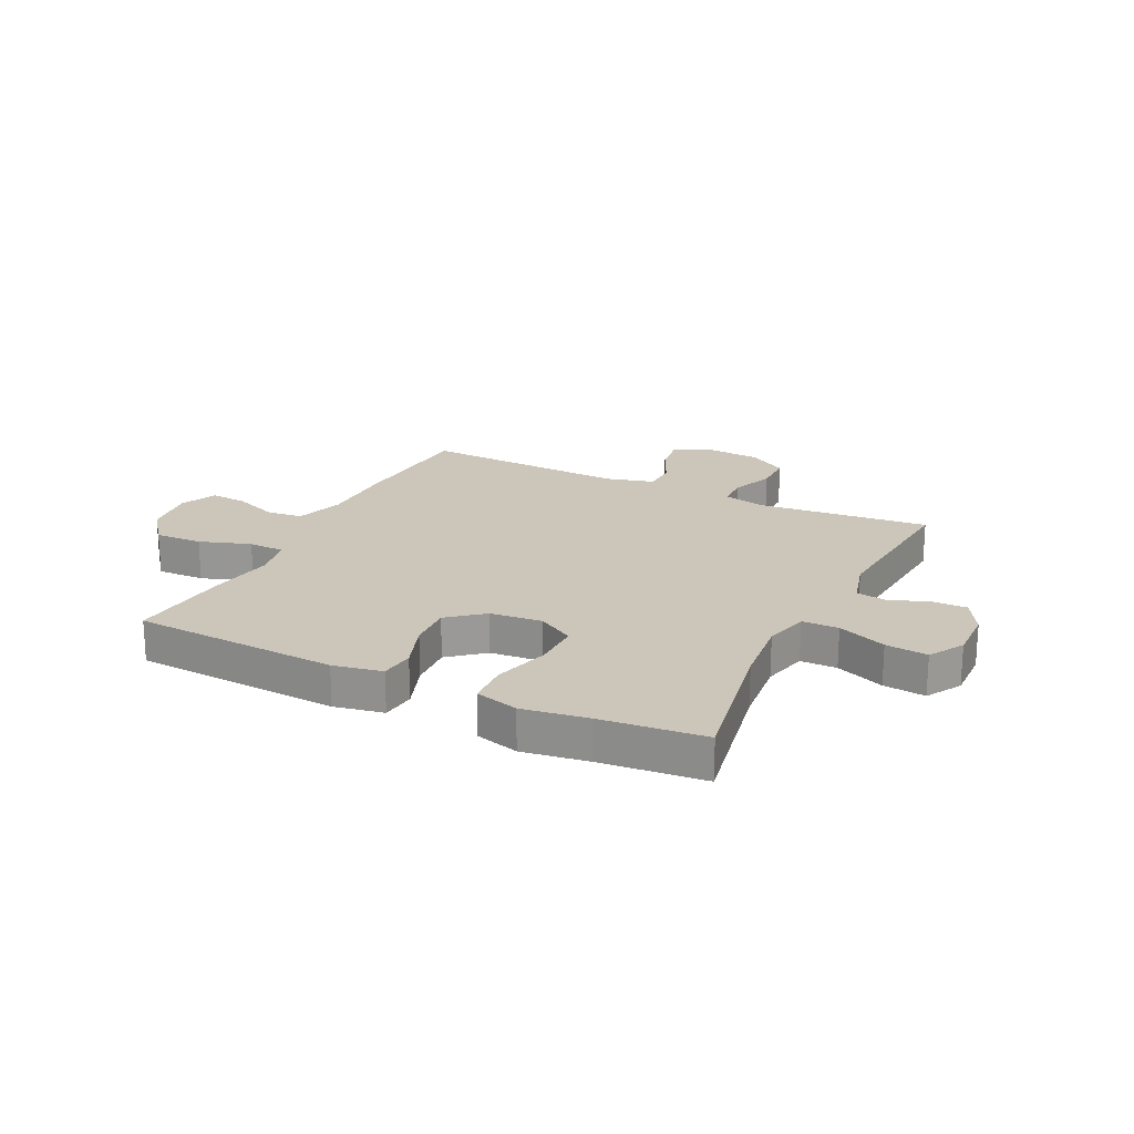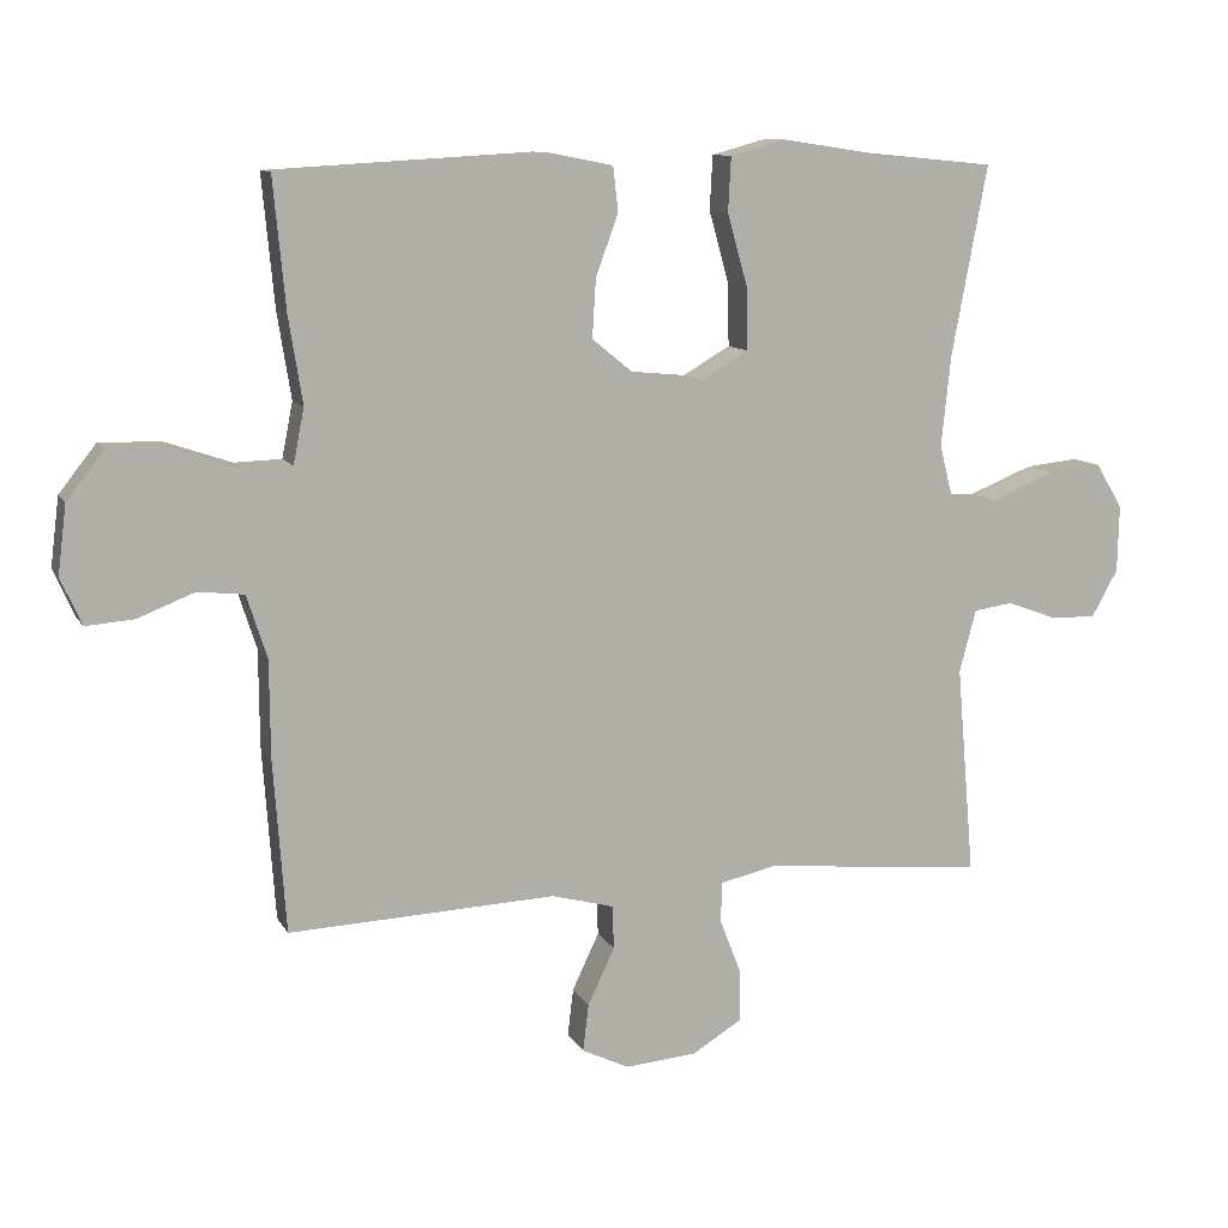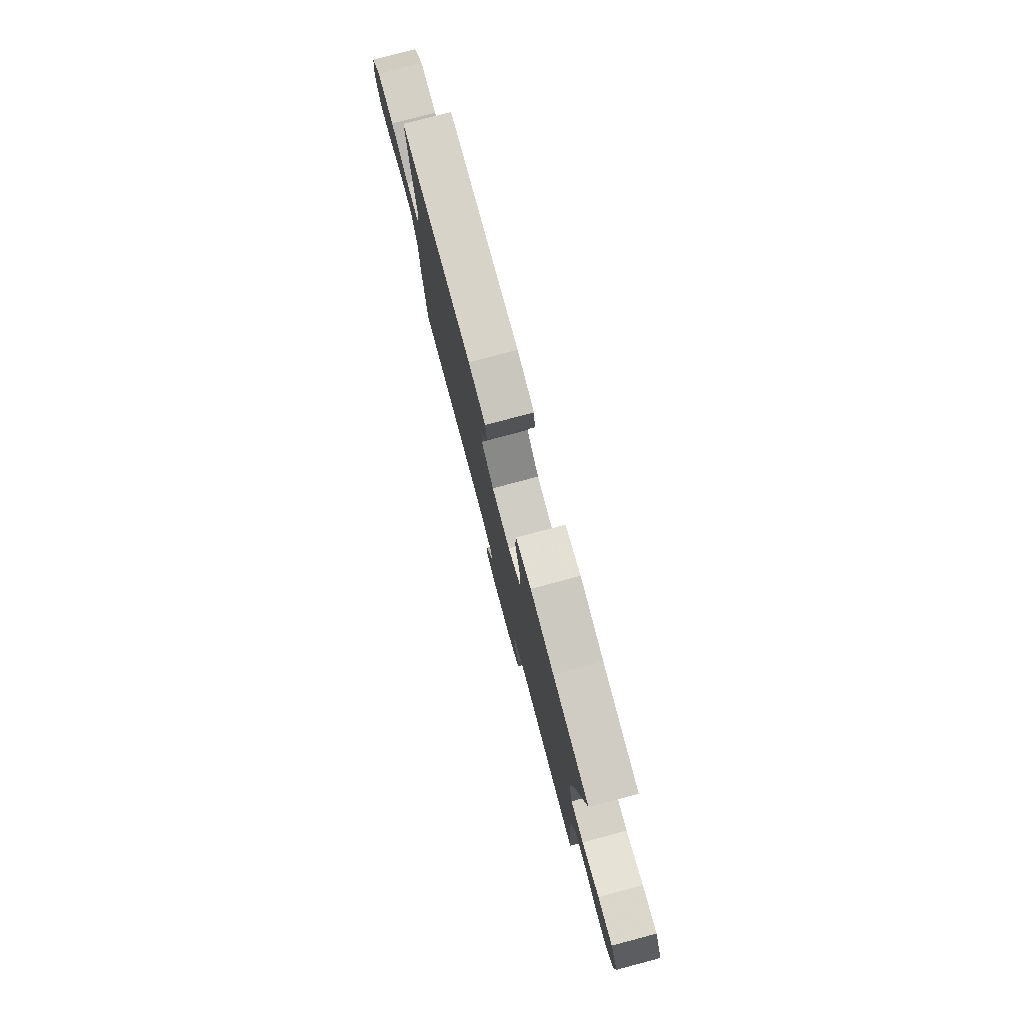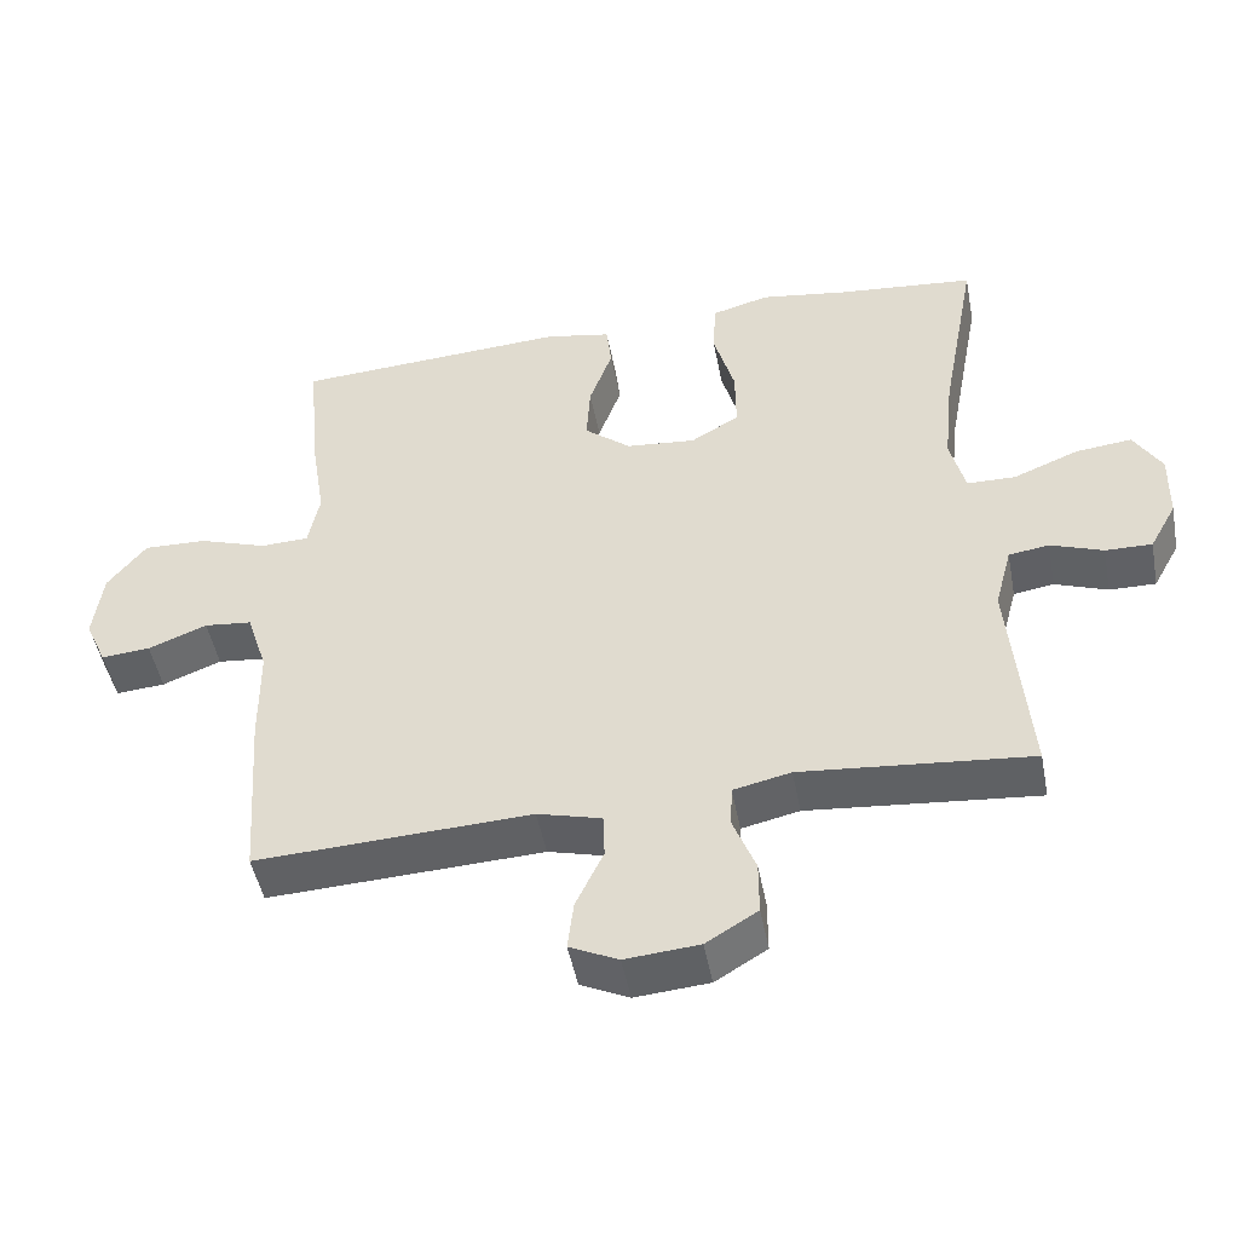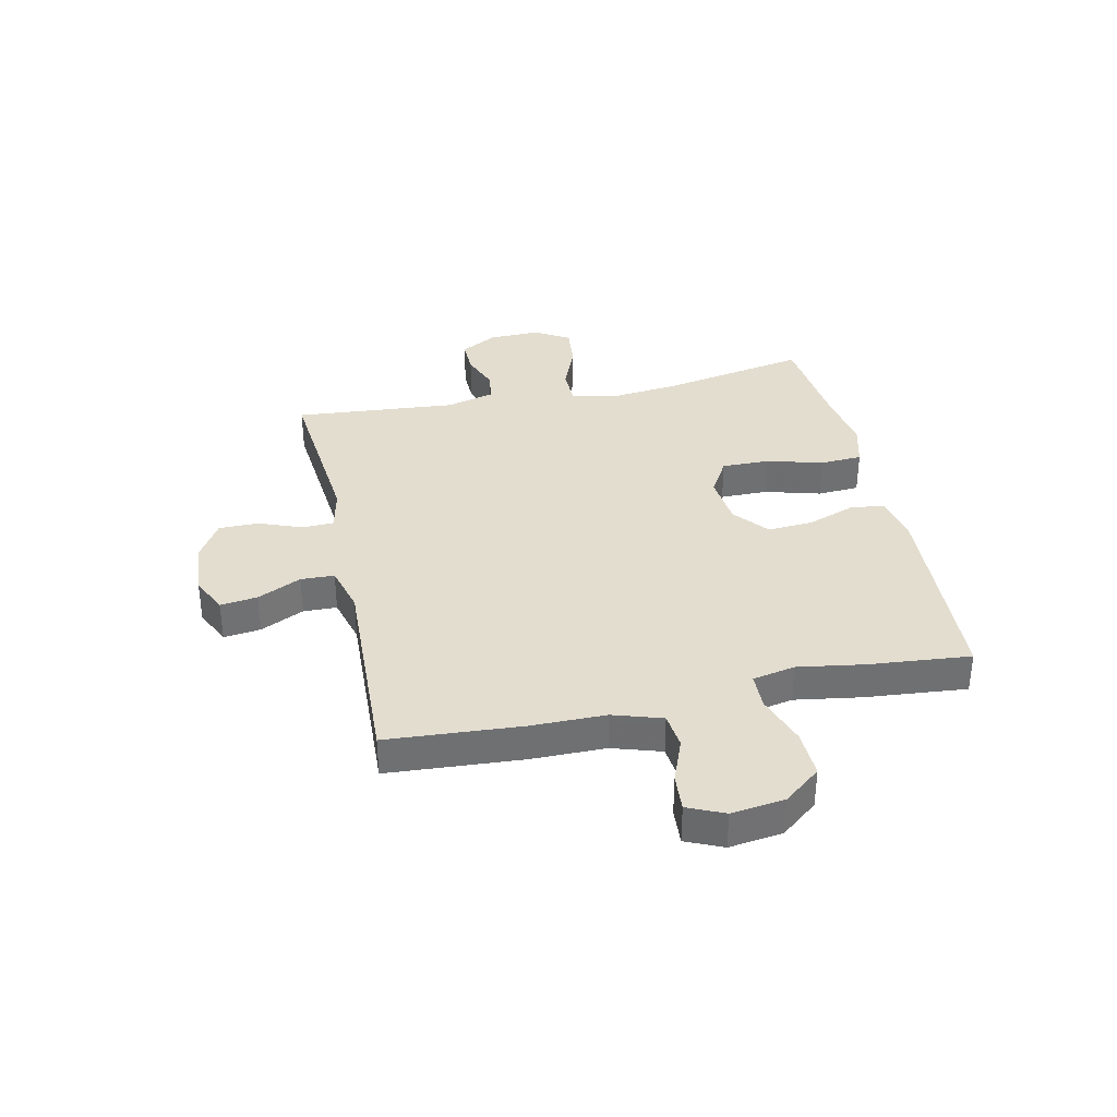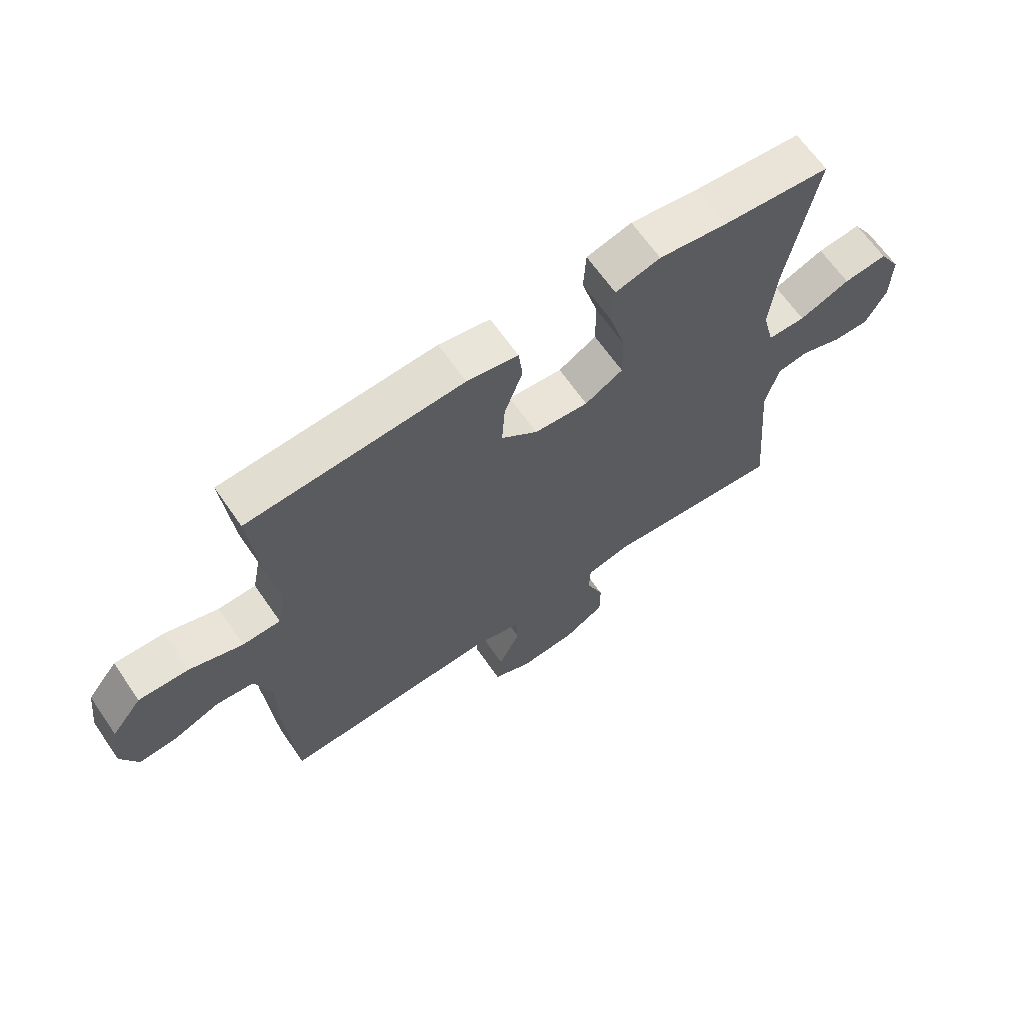
<metadata>
{"format":"obj","ext":"obj","renderer":"f3d","projection":"perspective","resolution":1024,"background":"white","views":[{"elev":20.9,"azim":26.1,"up":"+Y"},{"elev":10.7,"azim":-18.6,"up":"+Z"},{"elev":78.9,"azim":75.1,"up":"+Z"},{"elev":-48.0,"azim":10.8,"up":"+Z"},{"elev":35.5,"azim":-102.4,"up":"+Y"},{"elev":65.5,"azim":-34.7,"up":"+Z"}]}
</metadata>
<code>
v -0.5 0.07 -0.5
v -0.517 0.07 -0.26
v -0.518 0.07 -0.127
v -0.546 0.07 -0.04
v -0.61 0.07 -0.033
v -0.689 0.07 -0.064
v -0.755 0.07 -0.069
v -0.784 0.07 -0.004
v -0.772 0.07 0.091
v -0.72 0.07 0.157
v -0.635 0.07 0.154
v -0.544 0.07 0.123
v -0.479 0.07 0.125
v -0.464 0.07 0.201
v -0.483 0.07 0.32
v -0.5 0.07 0.5
v -0.132 0.07 0.521
v -0.044 0.07 0.504
v -0.037 0.07 0.443
v -0.068 0.07 0.357
v -0.073 0.07 0.277
v -0.011 0.07 0.226
v 0.082 0.07 0.217
v 0.147 0.07 0.255
v 0.146 0.07 0.34
v 0.118 0.07 0.44
v 0.122 0.07 0.515
v 0.199 0.07 0.536
v 0.317 0.07 0.518
v 0.5 0.07 0.5
v 0.451 0.07 0.238
v 0.438 0.07 0.114
v 0.458 0.07 0.034
v 0.523 0.07 0.033
v 0.61 0.07 0.068
v 0.685 0.07 0.076
v 0.722 0.07 0.014
v 0.72 0.07 -0.078
v 0.684 0.07 -0.143
v 0.622 0.07 -0.142
v 0.552 0.07 -0.116
v 0.498 0.07 -0.124
v 0.475 0.07 -0.21
v 0.5 0.07 -0.5
v 0.194 0.07 -0.471
v 0.117 0.07 -0.488
v 0.115 0.07 -0.544
v 0.145 0.07 -0.621
v 0.145 0.07 -0.692
v 0.076 0.07 -0.734
v -0.023 0.07 -0.742
v -0.088 0.07 -0.711
v -0.08 0.07 -0.645
v -0.043 0.07 -0.567
v -0.045 0.07 -0.507
v -0.131 0.07 -0.484
v -0.5 0 -0.5
v -0.517 0 -0.26
v -0.518 0 -0.127
v -0.546 0 -0.04
v -0.61 0 -0.033
v -0.689 0 -0.064
v -0.755 0 -0.069
v -0.784 0 -0.004
v -0.772 0 0.091
v -0.72 0 0.157
v -0.635 0 0.154
v -0.544 0 0.123
v -0.479 0 0.125
v -0.464 0 0.201
v -0.483 0 0.32
v -0.5 0 0.5
v -0.132 0 0.521
v -0.044 0 0.504
v -0.037 0 0.443
v -0.068 0 0.357
v -0.073 0 0.277
v -0.011 0 0.226
v 0.082 0 0.217
v 0.147 0 0.255
v 0.146 0 0.34
v 0.118 0 0.44
v 0.122 0 0.515
v 0.199 0 0.536
v 0.317 0 0.518
v 0.5 0 0.5
v 0.451 0 0.238
v 0.438 0 0.114
v 0.458 0 0.034
v 0.523 0 0.033
v 0.61 0 0.068
v 0.685 0 0.076
v 0.722 0 0.014
v 0.72 0 -0.078
v 0.684 0 -0.143
v 0.622 0 -0.142
v 0.552 0 -0.116
v 0.498 0 -0.124
v 0.475 0 -0.21
v 0.5 0 -0.5
v 0.194 0 -0.471
v 0.117 0 -0.488
v 0.115 0 -0.544
v 0.145 0 -0.621
v 0.145 0 -0.692
v 0.076 0 -0.734
v -0.023 0 -0.742
v -0.088 0 -0.711
v -0.08 0 -0.645
v -0.043 0 -0.567
v -0.045 0 -0.507
v -0.131 0 -0.484
f 51 52 53 54
f 51 54 55
f 50 51 55
f 47 48 49 50
f 46 47 50 55
f 45 46 55 56
f 43 44 45
f 42 43 45 56
f 38 39 40 41
f 38 41 42
f 37 38 42
f 34 35 36 37
f 33 34 37 42
f 29 30 31
f 29 31 32
f 28 29 32 33
f 25 26 27 28
f 24 25 28 33
f 17 18 19 20
f 17 20 21
f 14 15 16 17
f 13 14 17 21
f 9 10 11 12
f 9 12 13
f 8 9 13
f 5 6 7 8
f 4 5 8 13
f 3 4 13 21
f 23 24 33 42
f 22 23 42 56
f 3 21 22 56
f 1 2 3 56
f 110 109 108 107
f 111 110 107
f 111 107 106
f 106 105 104 103
f 111 106 103 102
f 112 111 102 101
f 101 100 99
f 112 101 99 98
f 97 96 95 94
f 98 97 94
f 98 94 93
f 93 92 91 90
f 98 93 90 89
f 87 86 85
f 88 87 85
f 89 88 85 84
f 84 83 82 81
f 89 84 81 80
f 76 75 74 73
f 77 76 73
f 73 72 71 70
f 77 73 70 69
f 68 67 66 65
f 69 68 65
f 69 65 64
f 64 63 62 61
f 69 64 61 60
f 77 69 60 59
f 98 89 80 79
f 112 98 79 78
f 112 78 77 59
f 112 59 58 57
f 1 57 58 2
f 2 58 59 3
f 3 59 60 4
f 4 60 61 5
f 5 61 62 6
f 6 62 63 7
f 7 63 64 8
f 8 64 65 9
f 9 65 66 10
f 10 66 67 11
f 11 67 68 12
f 12 68 69 13
f 13 69 70 14
f 14 70 71 15
f 15 71 72 16
f 16 72 73 17
f 17 73 74 18
f 18 74 75 19
f 19 75 76 20
f 20 76 77 21
f 21 77 78 22
f 22 78 79 23
f 23 79 80 24
f 24 80 81 25
f 25 81 82 26
f 26 82 83 27
f 27 83 84 28
f 28 84 85 29
f 29 85 86 30
f 30 86 87 31
f 31 87 88 32
f 32 88 89 33
f 33 89 90 34
f 34 90 91 35
f 35 91 92 36
f 36 92 93 37
f 37 93 94 38
f 38 94 95 39
f 39 95 96 40
f 40 96 97 41
f 41 97 98 42
f 42 98 99 43
f 43 99 100 44
f 44 100 101 45
f 45 101 102 46
f 46 102 103 47
f 47 103 104 48
f 48 104 105 49
f 49 105 106 50
f 50 106 107 51
f 51 107 108 52
f 52 108 109 53
f 53 109 110 54
f 54 110 111 55
f 55 111 112 56
f 56 112 57 1

</code>
